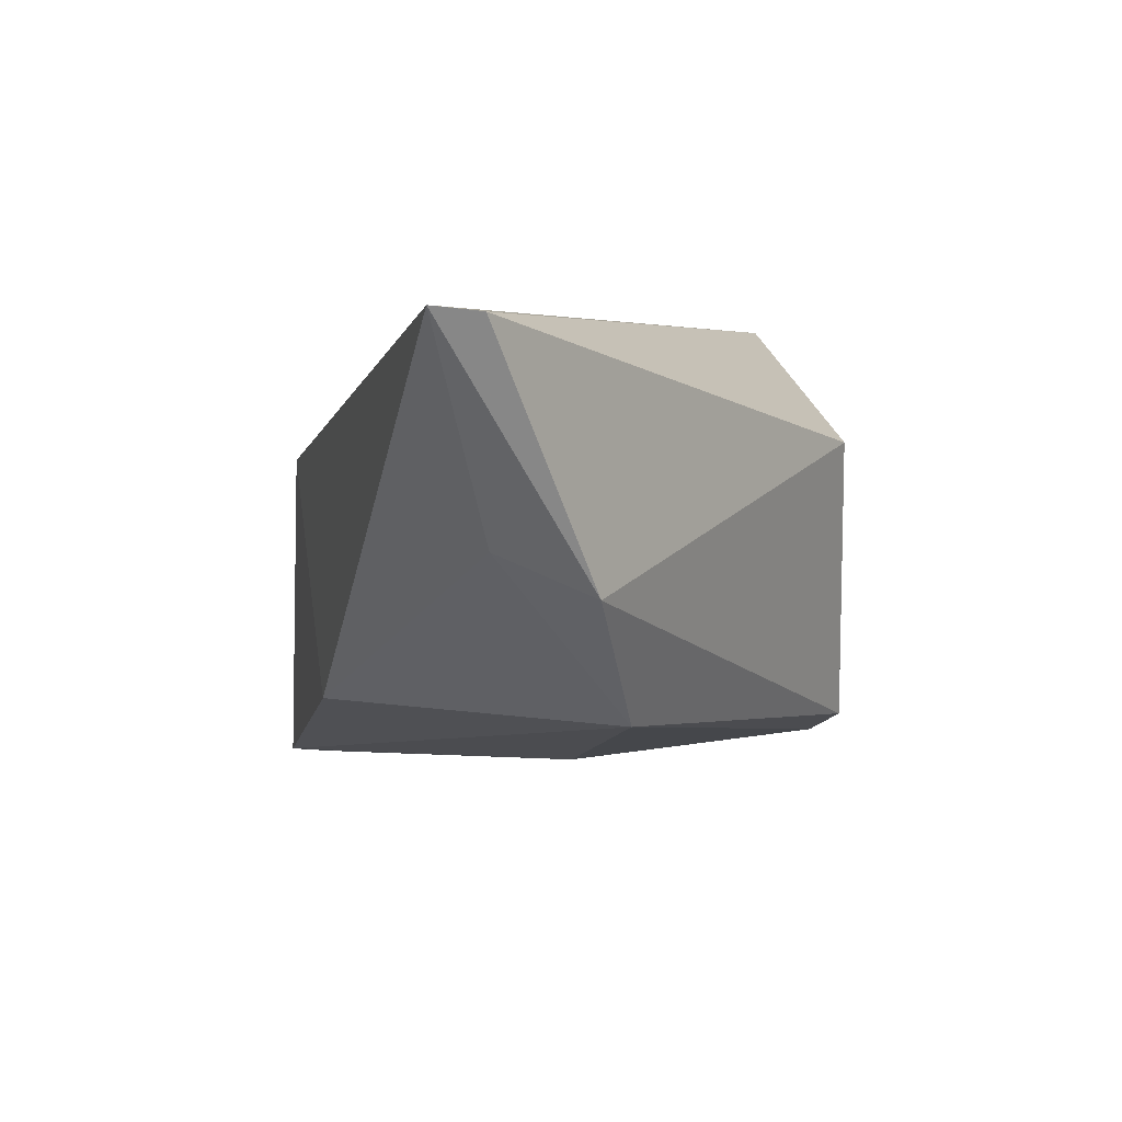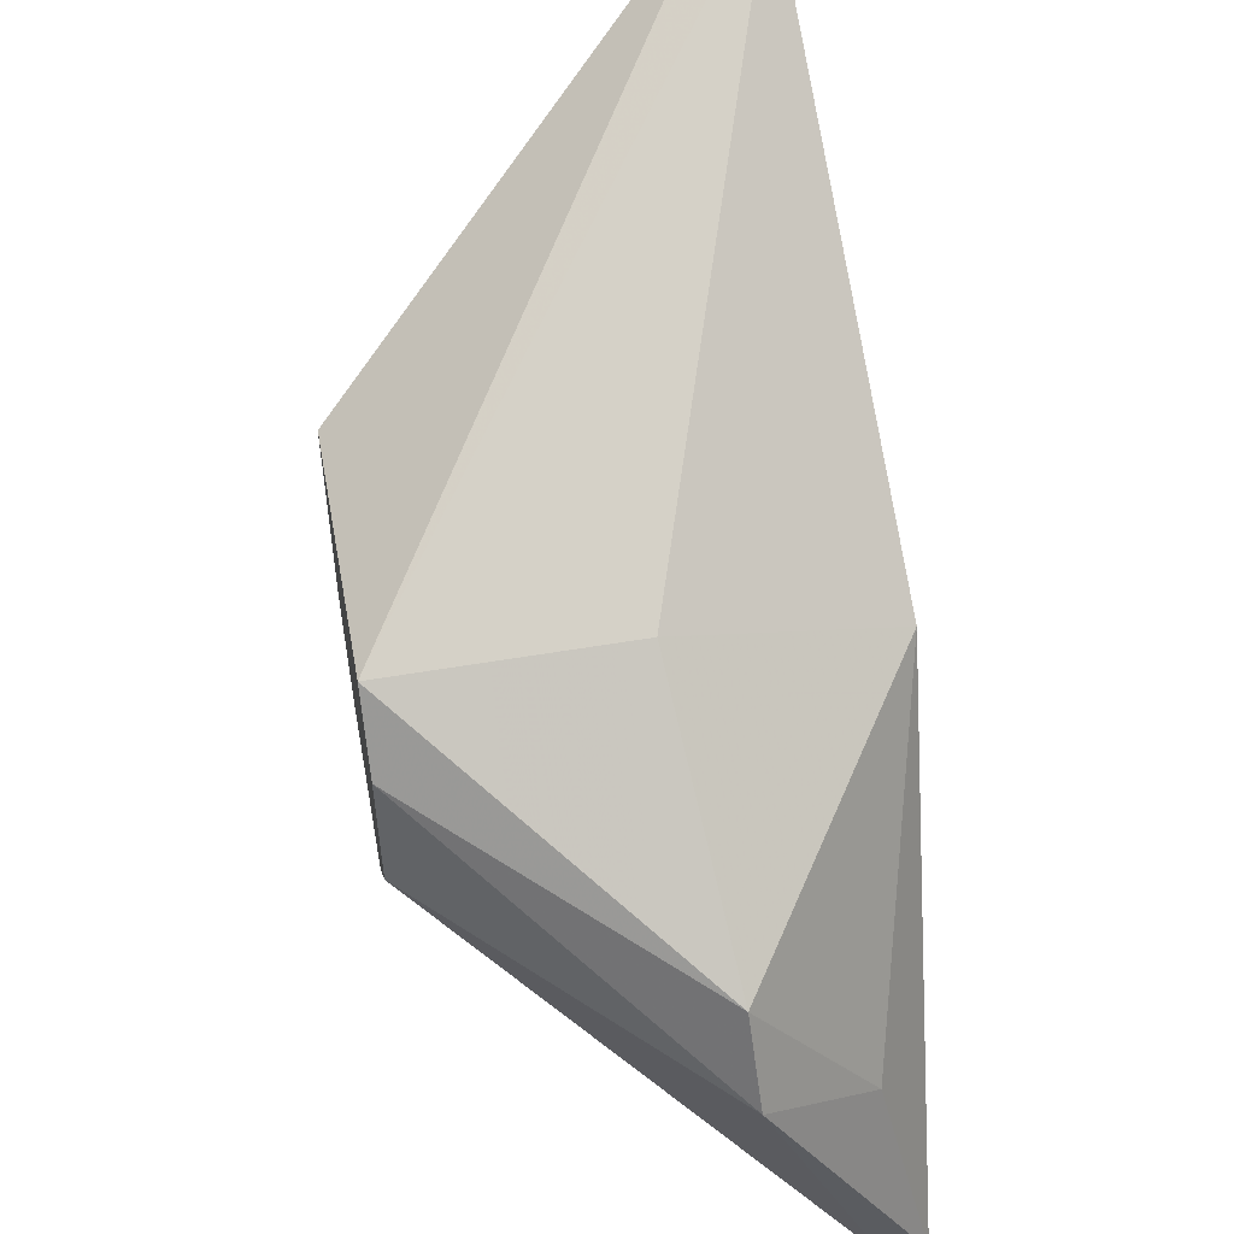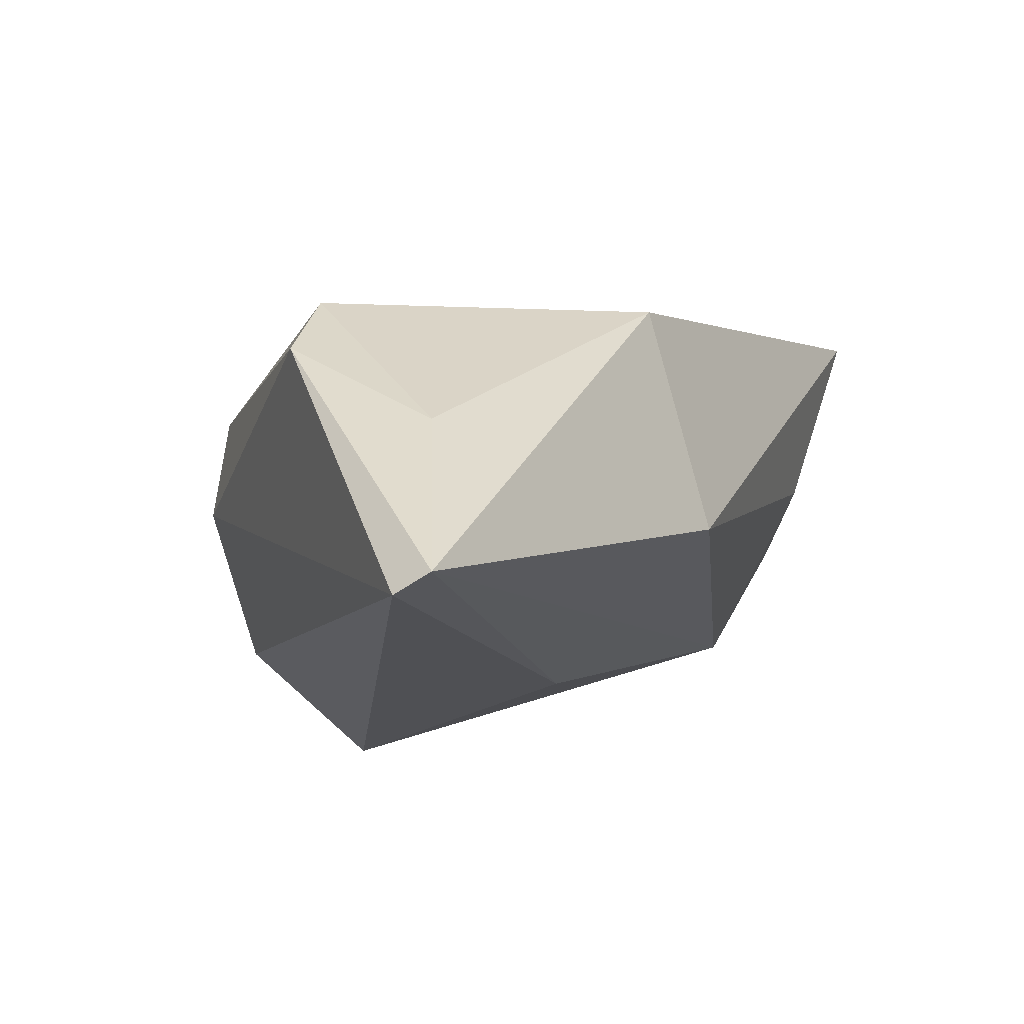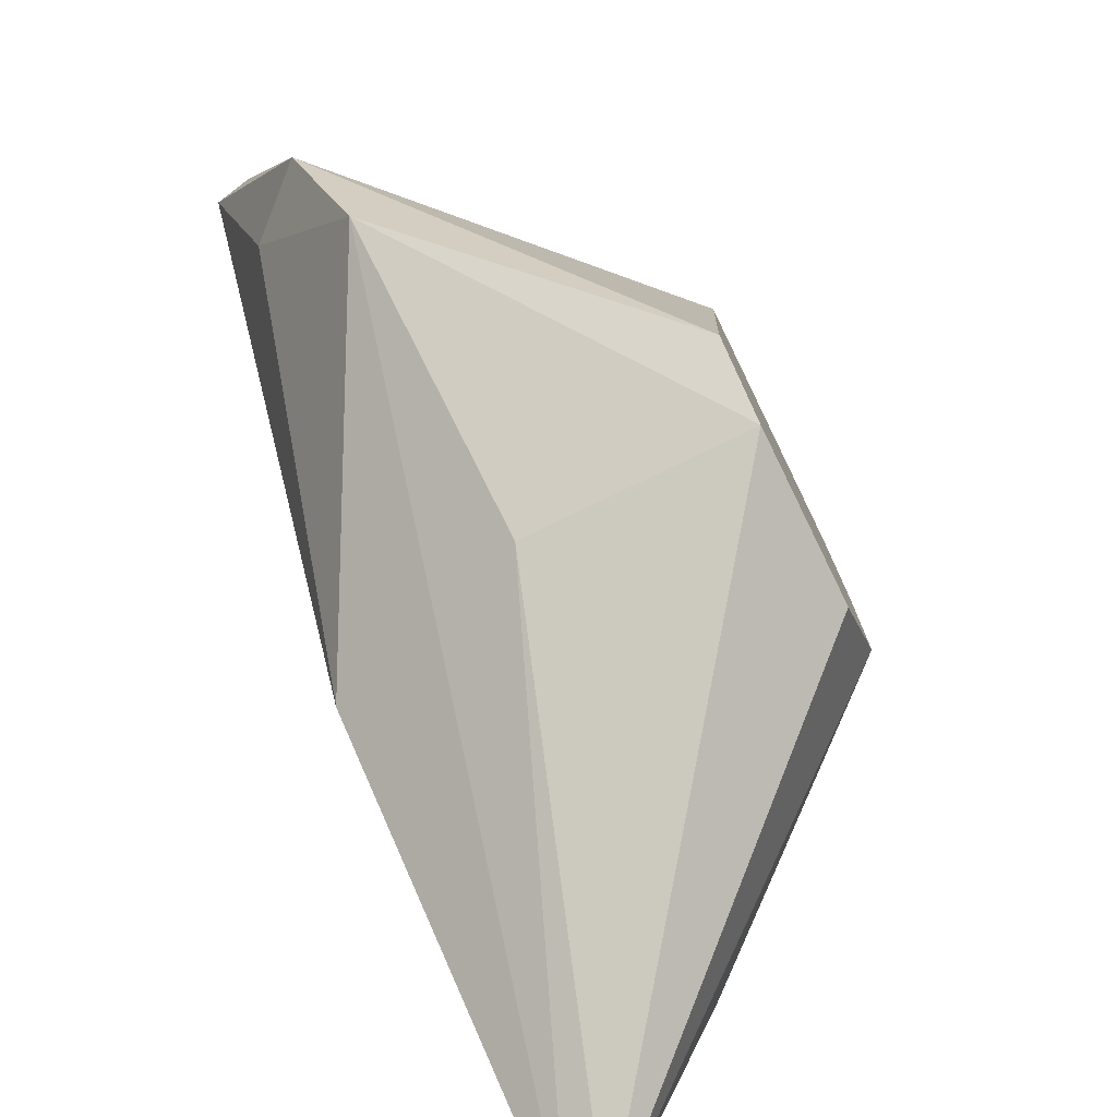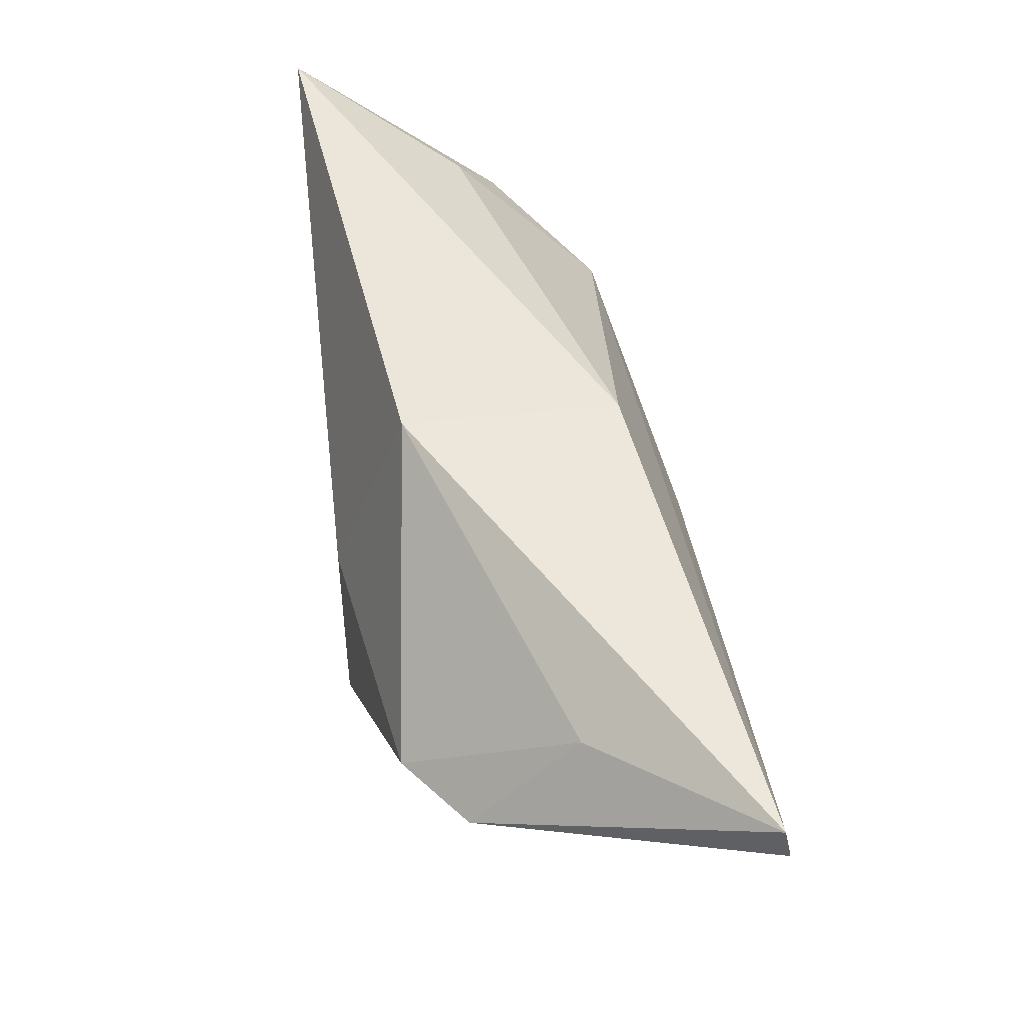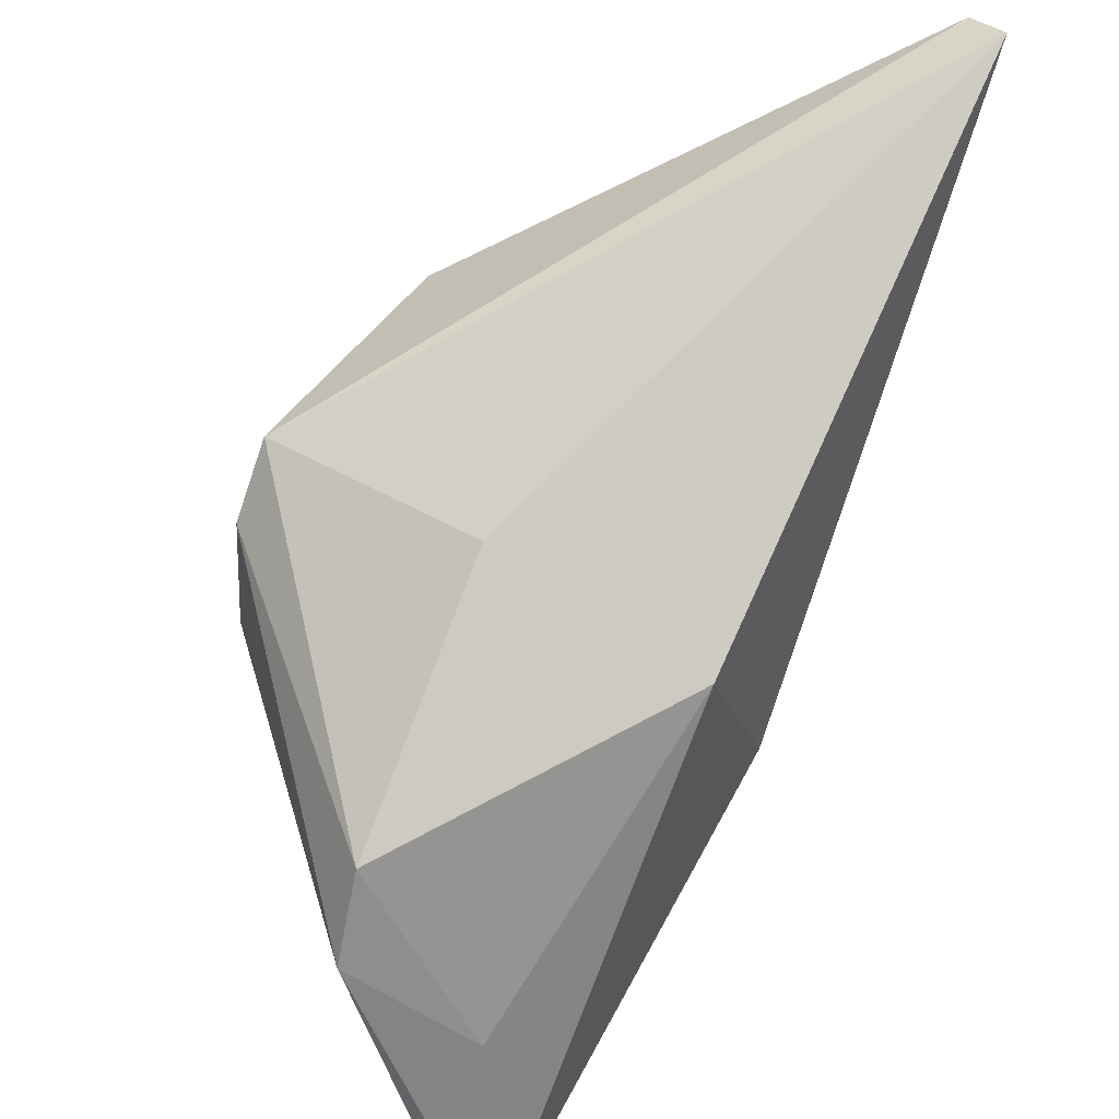
<metadata>
{"format":"obj","ext":"obj","renderer":"f3d","projection":"perspective","resolution":1024,"background":"white","views":[{"elev":26.4,"azim":75.9,"up":"+Y"},{"elev":54.2,"azim":-100.3,"up":"+Y"},{"elev":-37.4,"azim":-57.5,"up":"+Y"},{"elev":-75.5,"azim":116.0,"up":"+Y"},{"elev":49.5,"azim":-69.9,"up":"+Z"},{"elev":48.2,"azim":-57.4,"up":"+Y"}]}
</metadata>
<code>
v -0.02663 0.03864 0.0143
v -0.02631 0.03478 0.01231
v -0.0312 0.03424 0.007464
v -0.0353 0.03431 0.007464
v -0.04004 0.0252 0.0143
v -0.0265 0.03855 0.01364
v -0.03331 0.02995 0.0147
v -0.03919 0.03155 0.01165
v -0.03205 0.02911 0.007464
v -0.02732 0.03508 0.01345
v -0.03491 0.03313 0.0147
v -0.0353 0.03431 0.0112
v -0.03631 0.03125 0.007464
v -0.03085 0.03005 0.007464
v -0.02731 0.03237 0.01162
v -0.0391 0.02858 0.01359
v -0.03611 0.03324 0.007464
v -0.03991 0.0301 0.01174
v -0.035 0.02936 0.007464
v -0.03205 0.02911 0.0112
v -0.04001 0.02509 0.01371
f 6 3 4
f 6 4 1
f 6 1 2
f 6 2 3
f 10 2 1
f 10 1 7
f 11 7 1
f 11 5 7
f 12 1 4
f 12 4 8
f 12 11 1
f 12 8 11
f 13 4 3
f 14 3 2
f 14 13 3
f 14 9 13
f 15 7 5
f 15 10 7
f 15 2 10
f 15 14 2
f 15 9 14
f 16 11 8
f 16 5 11
f 17 8 4
f 17 4 13
f 18 17 13
f 18 8 17
f 18 16 8
f 18 5 16
f 19 13 9
f 20 15 5
f 20 9 15
f 21 18 13
f 21 5 18
f 21 13 19
f 21 19 9
f 21 20 5
f 21 9 20

</code>
